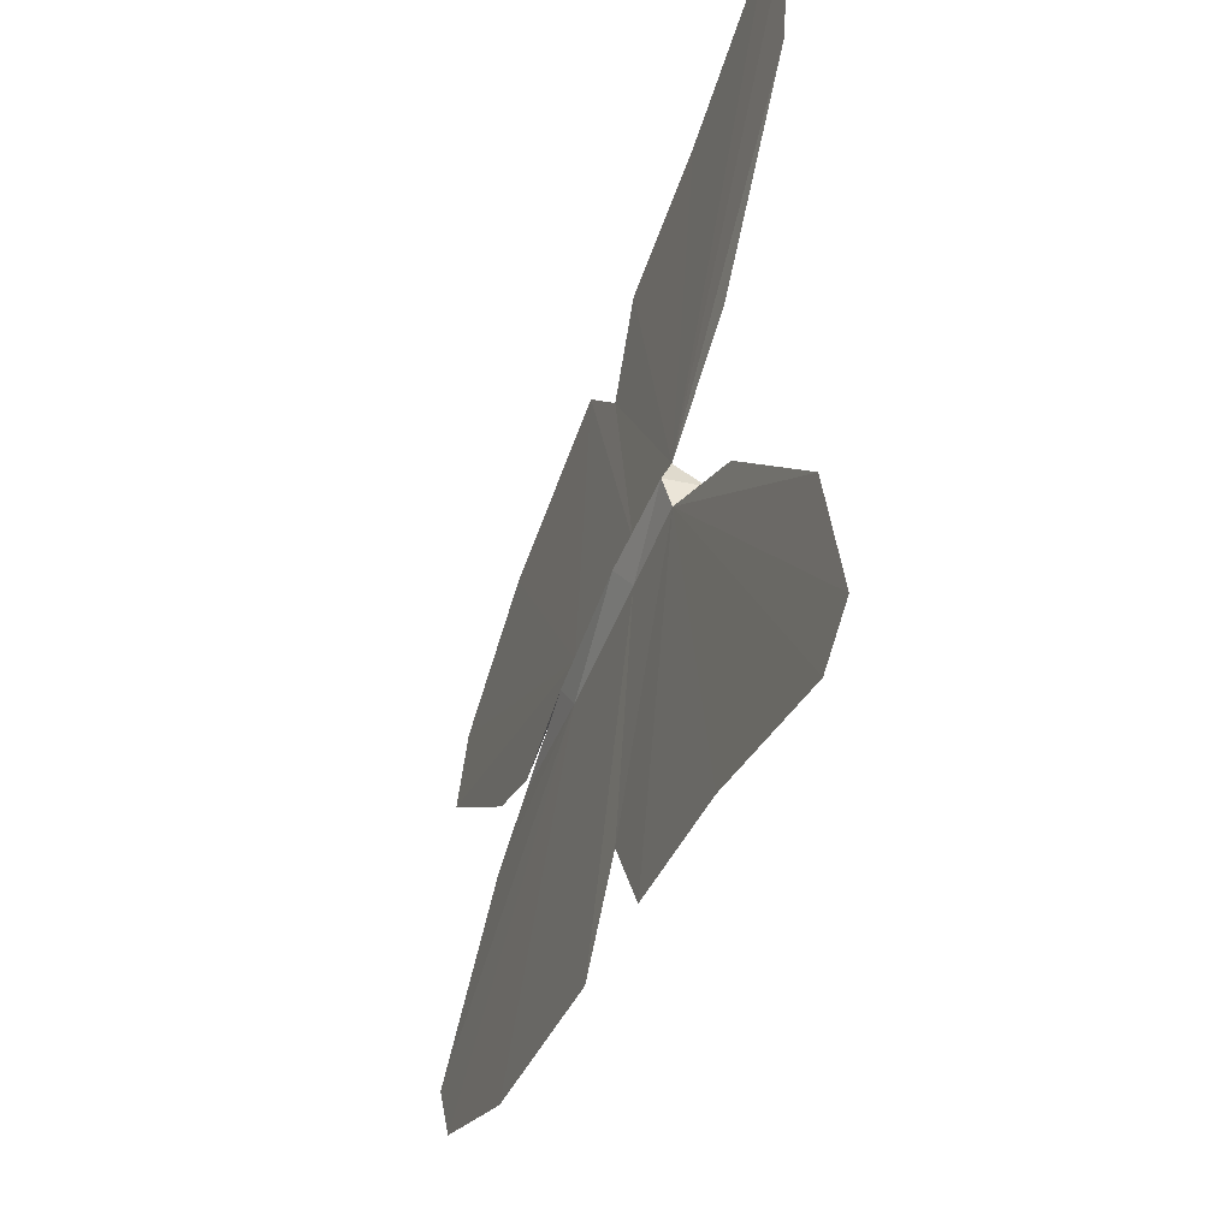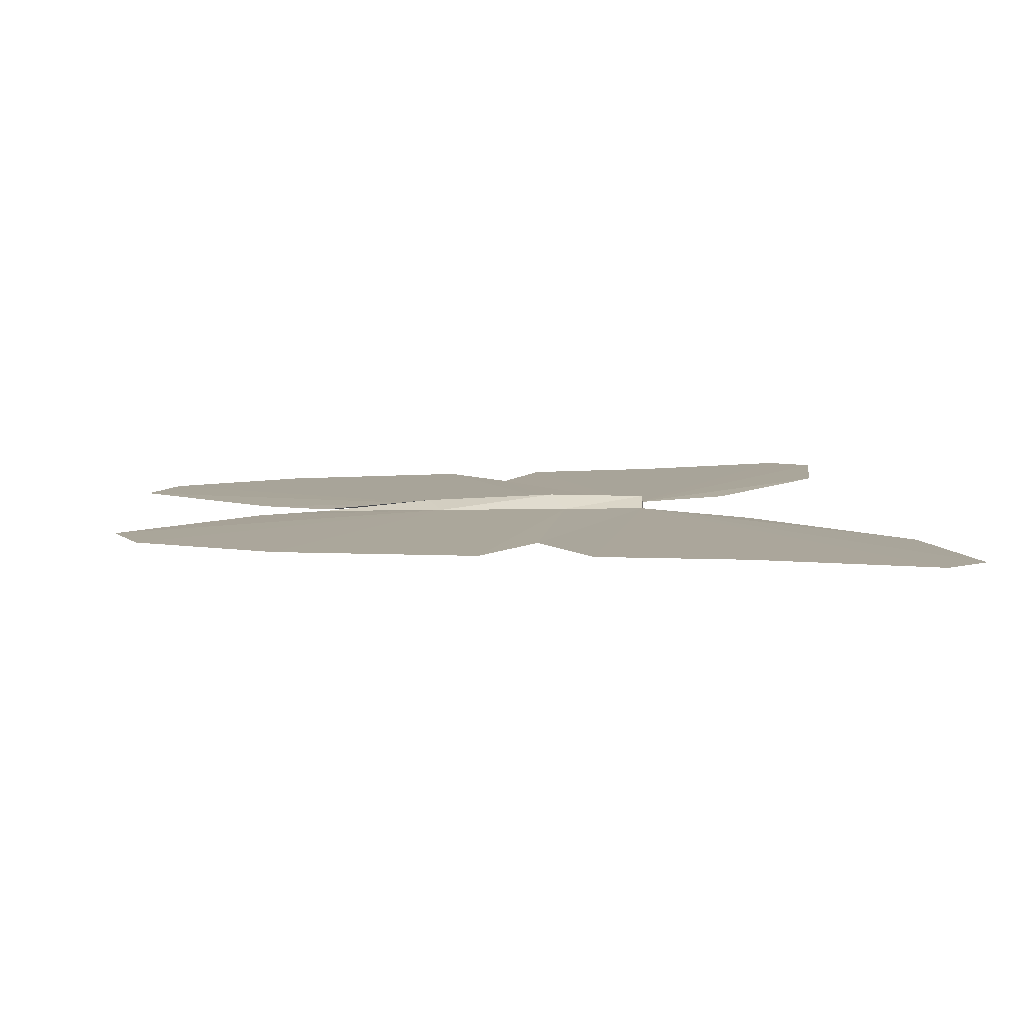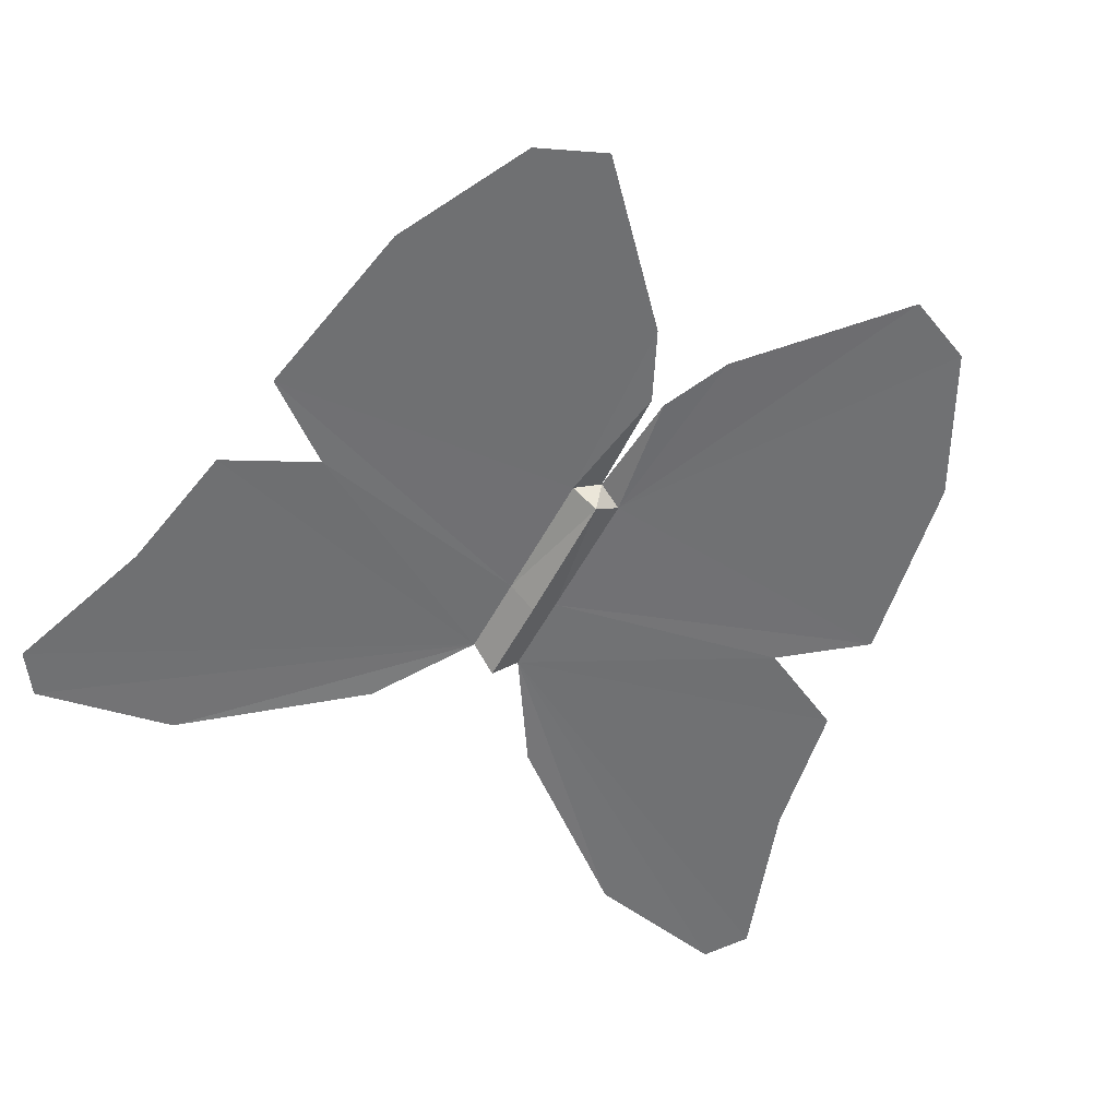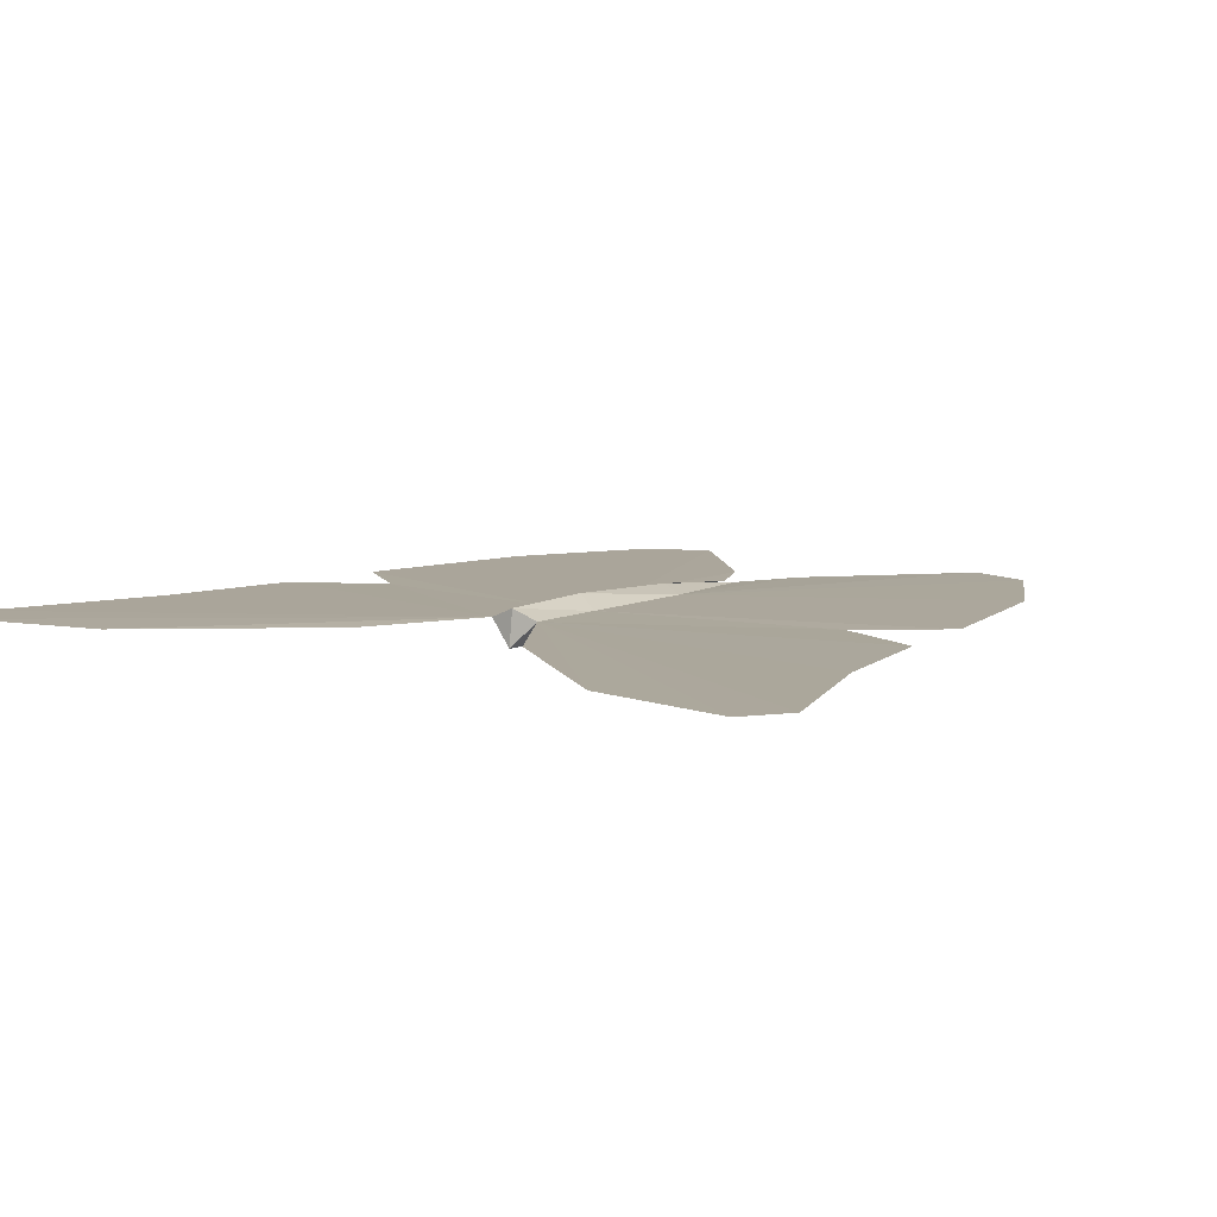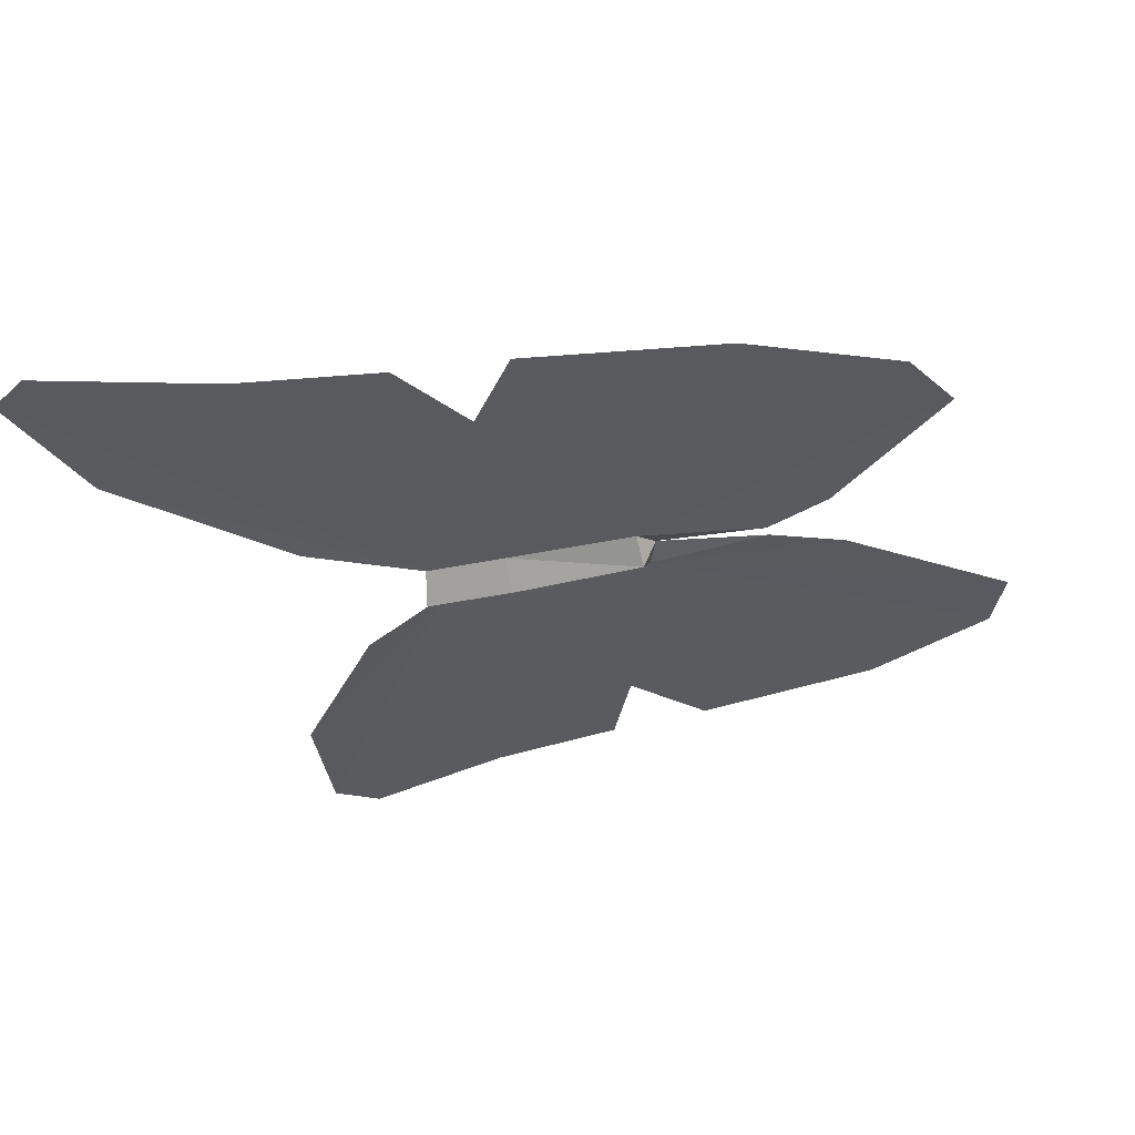
<metadata>
{"format":"obj","ext":"obj","renderer":"f3d","projection":"perspective","resolution":1024,"background":"white","views":[{"elev":-47.7,"azim":69.8,"up":"+Y"},{"elev":7.6,"azim":-3.7,"up":"+Z"},{"elev":-55.2,"azim":-117.8,"up":"+Z"},{"elev":8.0,"azim":126.1,"up":"+Z"},{"elev":-31.8,"azim":-162.7,"up":"+Z"}]}
</metadata>
<code>
o BlueMorpho
v -5.3 -0 -0.2
v -5.3 -1 0.6
v -5.8 -0 0.9
v 3.6 0 -0.4
v 3.3 -1 0.6
v 3.429 0 1
v -0.5 -0 1.1
v 0 0 -0.4
v 0 -1 0.6
v -5.3 1 0.6
v 3.3 1 0.6
v -0 1 0.6
v -10.24 -0.255 0.5
v -4.321 -13.28 0.5
v -12.95 -1.508 0.5
v -1.886 -10.15 0.5
v -11.94 -11.84 0.5
v 5.572 -14.84 0.5
v 12.28 -17.15 0.5
v 14 -15.99 0.5
v 12.89 -10.27 0.5
v 7.502 -3.635 0.5
v -0.07995 -13.8 0.5
v -18.44 -6.452 0.5
v -17.32 -9.06 0.5
v -10.24 0.255 0.5
v -4.321 13.28 0.5
v -12.95 1.508 0.5
v -1.886 10.15 0.5
v -11.94 11.84 0.5
v 5.572 14.84 0.5
v 12.28 17.15 0.5
v 14 15.99 0.5
v 12.89 10.27 0.5
v 7.502 3.635 0.5
v -0.07996 13.8 0.5
v -18.44 6.452 0.5
v -17.32 9.06 0.5
f 1 2 3
f 4 6 5
f 9 1 8
f 7 2 9
f 6 9 5
f 5 8 4
f 1 3 10
f 4 11 6
f 1 12 8
f 7 10 3
f 6 12 7
f 8 11 4
f 2 15 13
f 9 14 16
f 16 5 9
f 16 23 5
f 2 17 14
f 14 9 2
f 18 19 5
f 20 5 19
f 21 5 20
f 22 5 21
f 13 3 2
f 2 24 15
f 18 5 23
f 24 2 25
f 2 25 17
f 10 26 28
f 12 29 27
f 29 12 11
f 29 11 36
f 10 27 30
f 27 10 12
f 31 11 32
f 33 32 11
f 34 33 11
f 35 34 11
f 26 10 3
f 10 28 37
f 31 36 11
f 37 38 10
f 10 30 38
f 9 2 1
f 7 3 2
f 6 7 9
f 5 9 8
f 1 10 12
f 7 12 10
f 6 11 12
f 8 12 11

</code>
